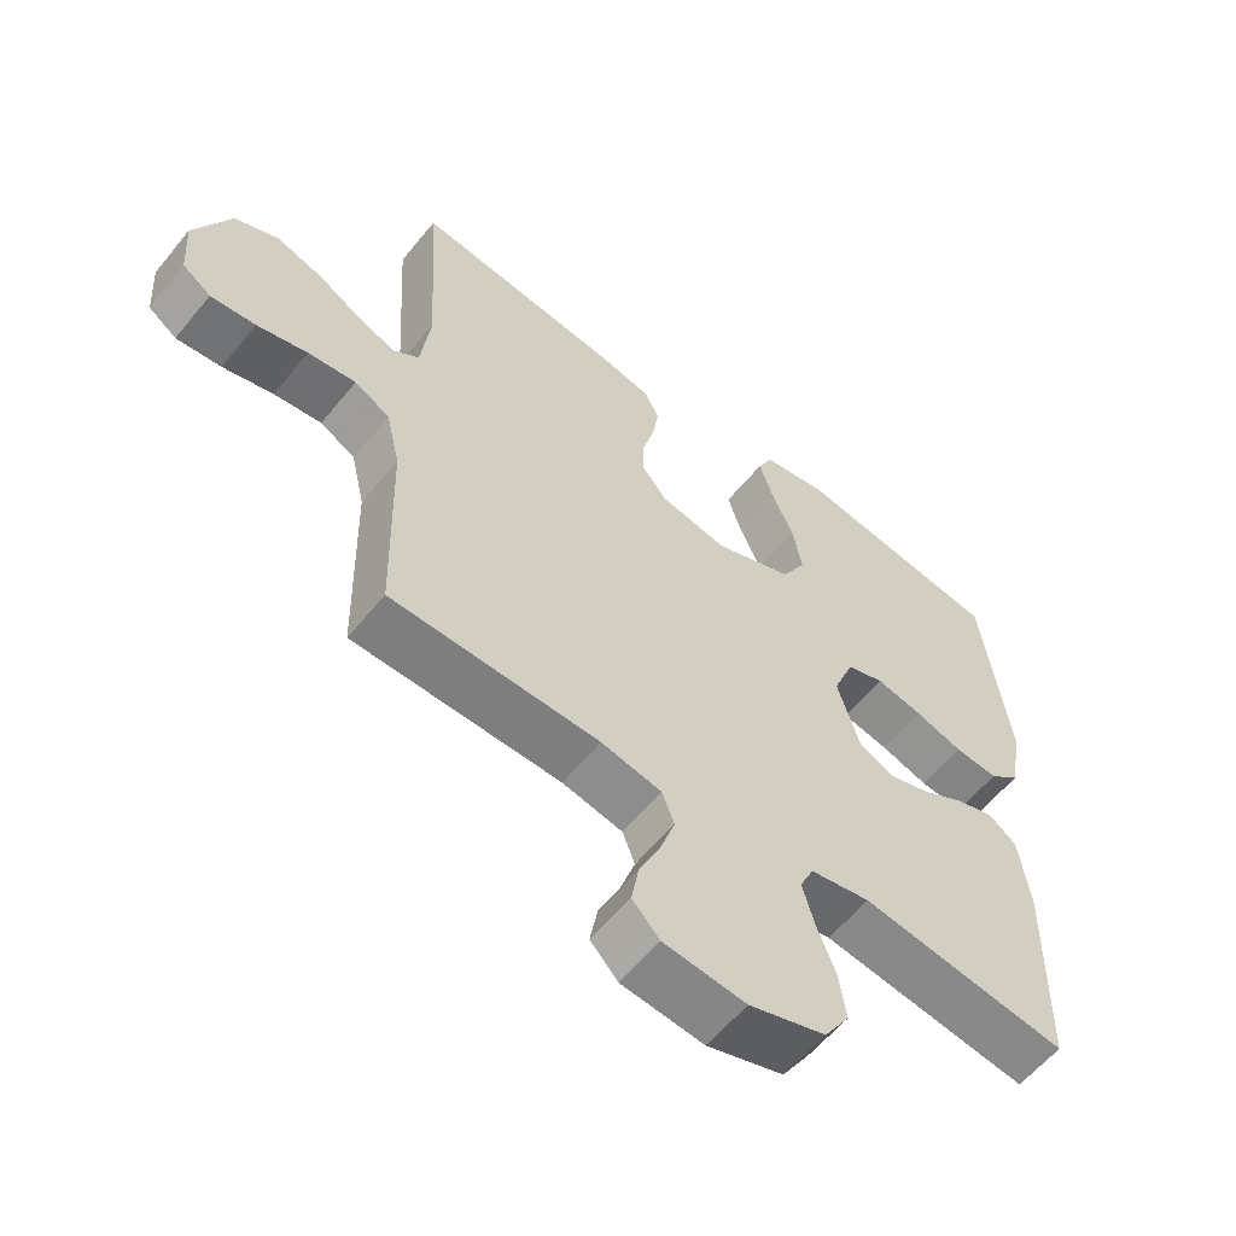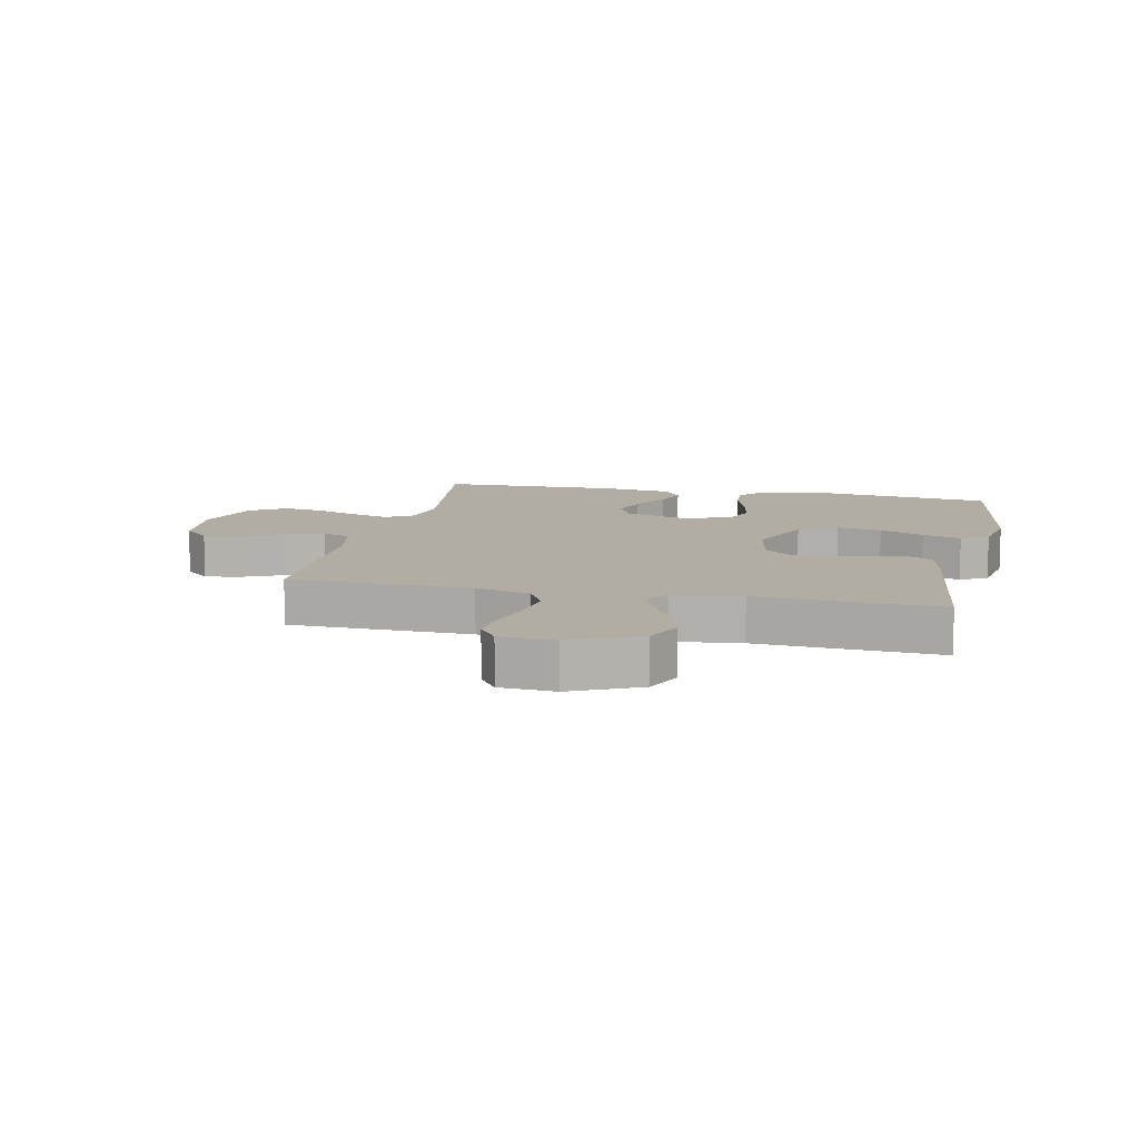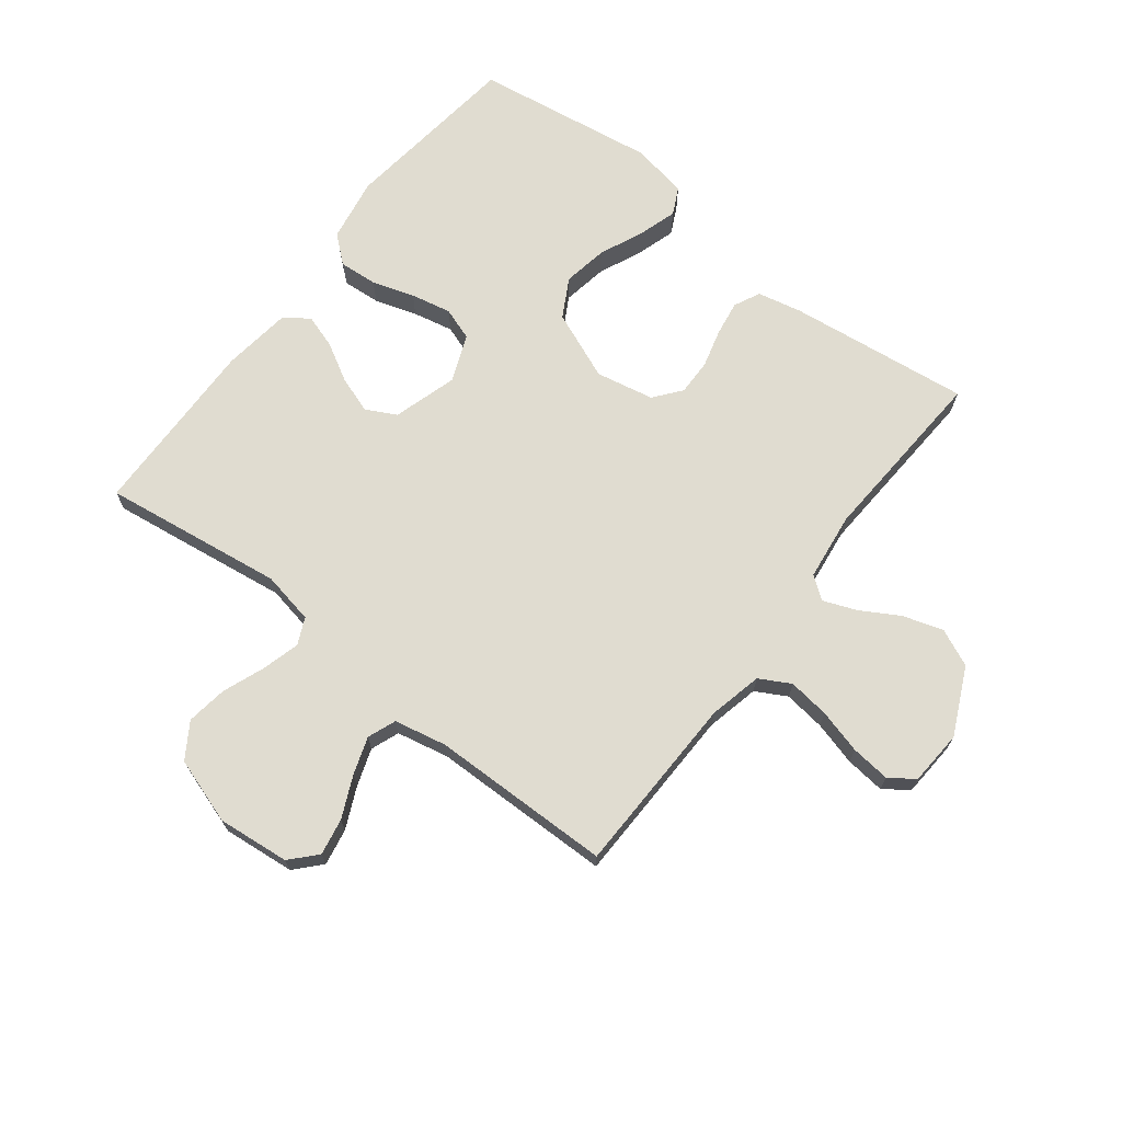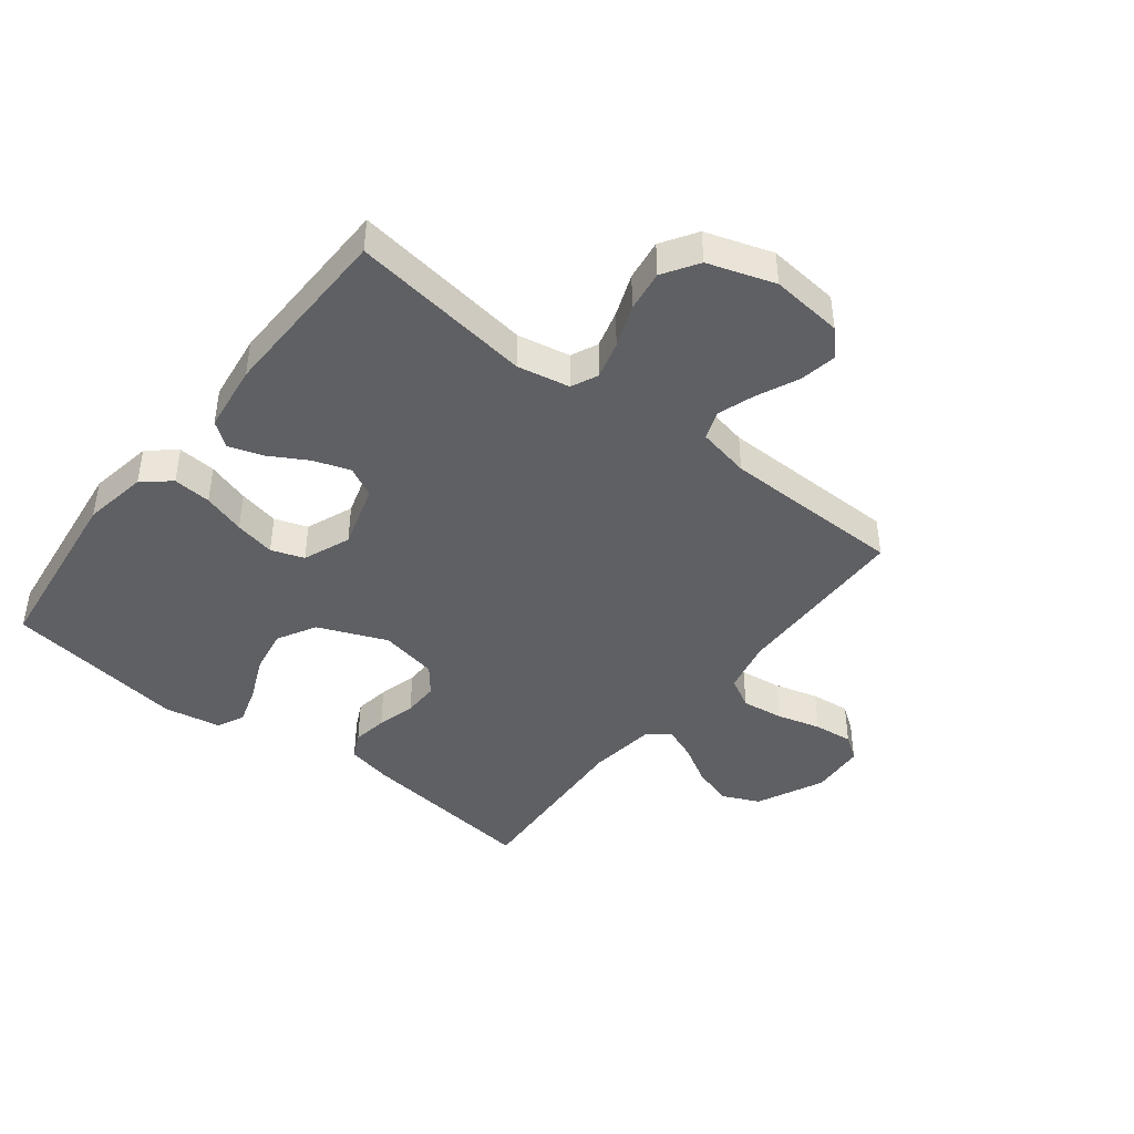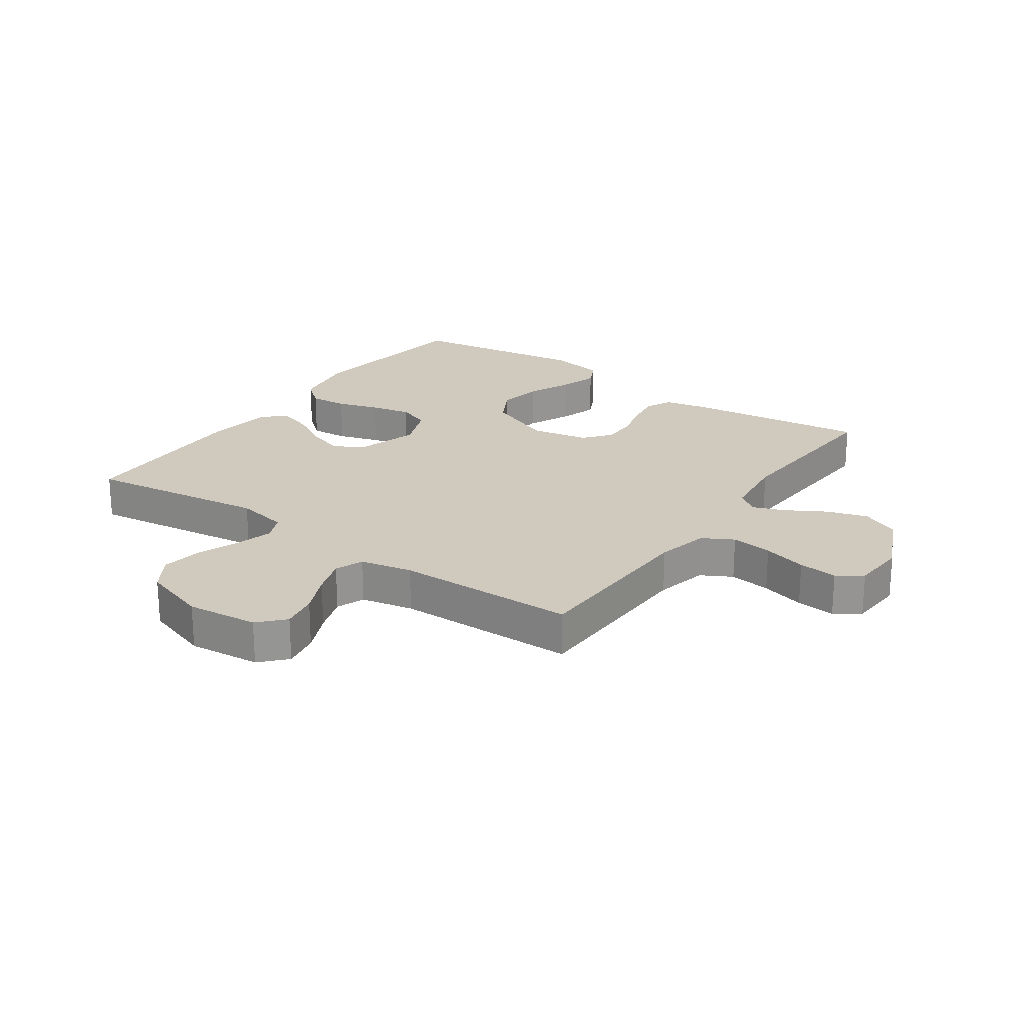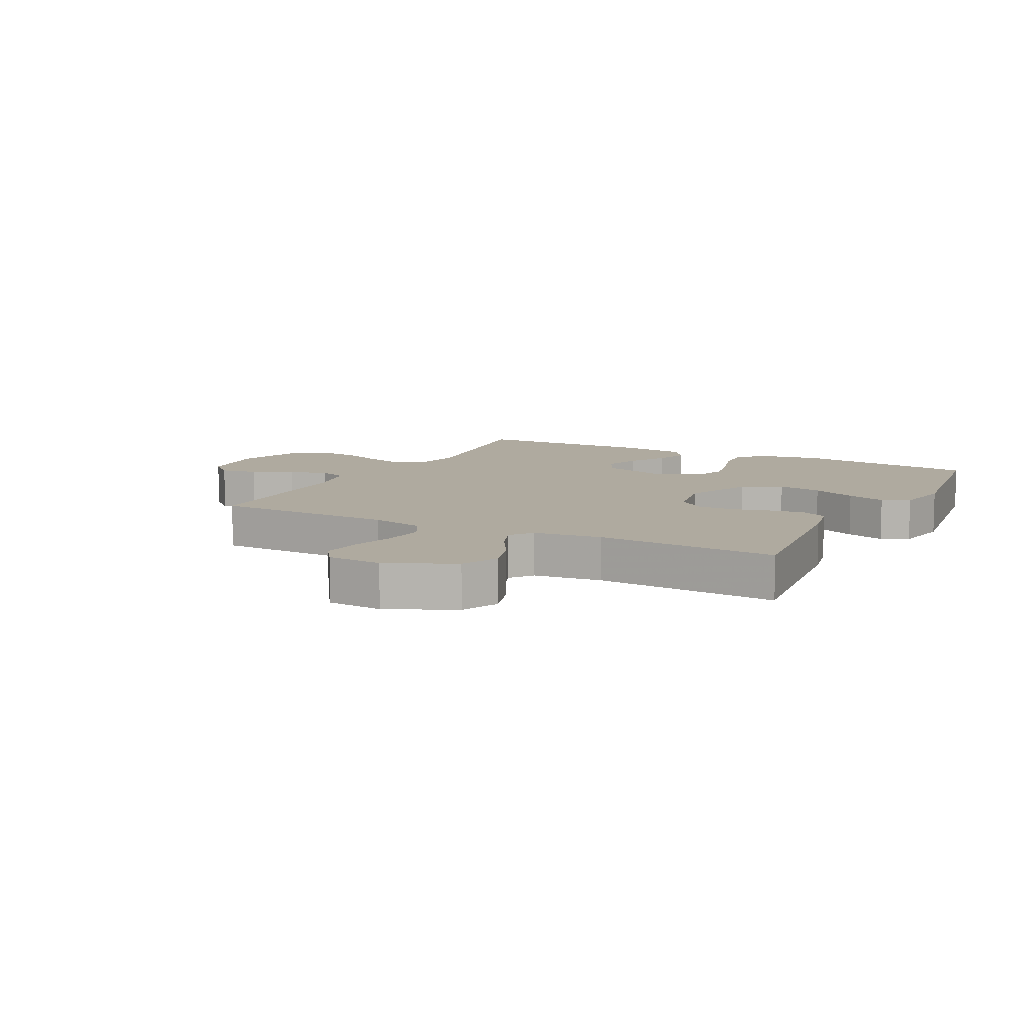
<metadata>
{"format":"obj","ext":"obj","renderer":"f3d","projection":"perspective","resolution":1024,"background":"white","views":[{"elev":-59.0,"azim":-38.9,"up":"+Z"},{"elev":10.6,"azim":-77.8,"up":"+Y"},{"elev":69.7,"azim":-142.3,"up":"+Y"},{"elev":-43.2,"azim":142.0,"up":"+Y"},{"elev":22.8,"azim":-145.0,"up":"+Y"},{"elev":9.5,"azim":-62.4,"up":"+Y"}]}
</metadata>
<code>
v 0.5 0.07 0.5
v 0.537 0.07 0.2
v 0.519 0.07 0.094
v 0.474 0.07 0.056
v 0.411 0.07 0.061
v 0.341 0.07 0.083
v 0.274 0.07 0.097
v 0.22 0.07 0.078
v 0.189 0.07 0
v 0.221 0.07 -0.106
v 0.271 0.07 -0.132
v 0.332 0.07 -0.111
v 0.395 0.07 -0.075
v 0.451 0.07 -0.057
v 0.491 0.07 -0.087
v 0.506 0.07 -0.2
v 0.5 0.07 -0.5
v 0.2 0.07 -0.459
v 0.113 0.07 -0.476
v 0.093 0.07 -0.52
v 0.11 0.07 -0.582
v 0.137 0.07 -0.652
v 0.147 0.07 -0.72
v 0.11 0.07 -0.778
v 0 0.07 -0.814
v -0.119 0.07 -0.802
v -0.158 0.07 -0.76
v -0.147 0.07 -0.699
v -0.116 0.07 -0.631
v -0.095 0.07 -0.569
v -0.113 0.07 -0.522
v -0.2 0.07 -0.504
v -0.5 0.07 -0.5
v -0.507 0.07 -0.2
v -0.527 0.07 -0.112
v -0.578 0.07 -0.084
v -0.647 0.07 -0.093
v -0.72 0.07 -0.113
v -0.785 0.07 -0.12
v -0.826 0.07 -0.091
v -0.832 0.07 0
v -0.78 0.07 0.111
v -0.718 0.07 0.139
v -0.651 0.07 0.118
v -0.587 0.07 0.081
v -0.533 0.07 0.06
v -0.496 0.07 0.088
v -0.482 0.07 0.2
v -0.5 0.07 0.5
v -0.2 0.07 0.464
v -0.126 0.07 0.448
v -0.105 0.07 0.405
v -0.114 0.07 0.347
v -0.131 0.07 0.283
v -0.132 0.07 0.224
v -0.096 0.07 0.179
v 0 0.07 0.16
v 0.114 0.07 0.207
v 0.149 0.07 0.271
v 0.136 0.07 0.345
v 0.104 0.07 0.418
v 0.084 0.07 0.482
v 0.106 0.07 0.527
v 0.2 0.07 0.544
v 0.5 0 0.5
v 0.537 0 0.2
v 0.519 0 0.094
v 0.474 0 0.056
v 0.411 0 0.061
v 0.341 0 0.083
v 0.274 0 0.097
v 0.22 0 0.078
v 0.189 0 0
v 0.221 0 -0.106
v 0.271 0 -0.132
v 0.332 0 -0.111
v 0.395 0 -0.075
v 0.451 0 -0.057
v 0.491 0 -0.087
v 0.506 0 -0.2
v 0.5 0 -0.5
v 0.2 0 -0.459
v 0.113 0 -0.476
v 0.093 0 -0.52
v 0.11 0 -0.582
v 0.137 0 -0.652
v 0.147 0 -0.72
v 0.11 0 -0.778
v 0 0 -0.814
v -0.119 0 -0.802
v -0.158 0 -0.76
v -0.147 0 -0.699
v -0.116 0 -0.631
v -0.095 0 -0.569
v -0.113 0 -0.522
v -0.2 0 -0.504
v -0.5 0 -0.5
v -0.507 0 -0.2
v -0.527 0 -0.112
v -0.578 0 -0.084
v -0.647 0 -0.093
v -0.72 0 -0.113
v -0.785 0 -0.12
v -0.826 0 -0.091
v -0.832 0 0
v -0.78 0 0.111
v -0.718 0 0.139
v -0.651 0 0.118
v -0.587 0 0.081
v -0.533 0 0.06
v -0.496 0 0.088
v -0.482 0 0.2
v -0.5 0 0.5
v -0.2 0 0.464
v -0.126 0 0.448
v -0.105 0 0.405
v -0.114 0 0.347
v -0.131 0 0.283
v -0.132 0 0.224
v -0.096 0 0.179
v 0 0 0.16
v 0.114 0 0.207
v 0.149 0 0.271
v 0.136 0 0.345
v 0.104 0 0.418
v 0.084 0 0.482
v 0.106 0 0.527
v 0.2 0 0.544
f 60 61 62 63
f 59 60 63 64
f 51 52 53 54
f 49 50 51 54
f 48 49 54 55
f 47 48 55 56
f 42 43 44 45
f 42 45 46
f 41 42 46
f 40 41 46
f 37 38 39 40
f 36 37 40 46
f 35 36 46 47
f 32 33 34
f 31 32 34 35
f 26 27 28 29
f 26 29 30
f 25 26 30
f 24 25 30 31
f 21 22 23 24
f 20 21 24 31
f 15 16 17 18
f 15 18 19
f 12 13 14 15
f 11 12 15 19
f 10 11 19
f 9 10 19 20
f 3 4 5 6
f 3 6 7
f 2 3 7
f 59 64 1 2
f 58 59 2 7
f 57 58 7 8
f 56 57 8 9
f 31 35 47 56
f 9 20 31 56
f 127 126 125 124
f 128 127 124 123
f 118 117 116 115
f 118 115 114 113
f 119 118 113 112
f 120 119 112 111
f 109 108 107 106
f 110 109 106
f 110 106 105
f 110 105 104
f 104 103 102 101
f 110 104 101 100
f 111 110 100 99
f 98 97 96
f 99 98 96 95
f 93 92 91 90
f 94 93 90
f 94 90 89
f 95 94 89 88
f 88 87 86 85
f 95 88 85 84
f 82 81 80 79
f 83 82 79
f 79 78 77 76
f 83 79 76 75
f 83 75 74
f 84 83 74 73
f 70 69 68 67
f 71 70 67
f 71 67 66
f 66 65 128 123
f 71 66 123 122
f 72 71 122 121
f 73 72 121 120
f 120 111 99 95
f 120 95 84 73
f 1 65 66 2
f 2 66 67 3
f 3 67 68 4
f 4 68 69 5
f 5 69 70 6
f 6 70 71 7
f 7 71 72 8
f 8 72 73 9
f 9 73 74 10
f 10 74 75 11
f 11 75 76 12
f 12 76 77 13
f 13 77 78 14
f 14 78 79 15
f 15 79 80 16
f 16 80 81 17
f 17 81 82 18
f 18 82 83 19
f 19 83 84 20
f 20 84 85 21
f 21 85 86 22
f 22 86 87 23
f 23 87 88 24
f 24 88 89 25
f 25 89 90 26
f 26 90 91 27
f 27 91 92 28
f 28 92 93 29
f 29 93 94 30
f 30 94 95 31
f 31 95 96 32
f 32 96 97 33
f 33 97 98 34
f 34 98 99 35
f 35 99 100 36
f 36 100 101 37
f 37 101 102 38
f 38 102 103 39
f 39 103 104 40
f 40 104 105 41
f 41 105 106 42
f 42 106 107 43
f 43 107 108 44
f 44 108 109 45
f 45 109 110 46
f 46 110 111 47
f 47 111 112 48
f 48 112 113 49
f 49 113 114 50
f 50 114 115 51
f 51 115 116 52
f 52 116 117 53
f 53 117 118 54
f 54 118 119 55
f 55 119 120 56
f 56 120 121 57
f 57 121 122 58
f 58 122 123 59
f 59 123 124 60
f 60 124 125 61
f 61 125 126 62
f 62 126 127 63
f 63 127 128 64
f 64 128 65 1

</code>
